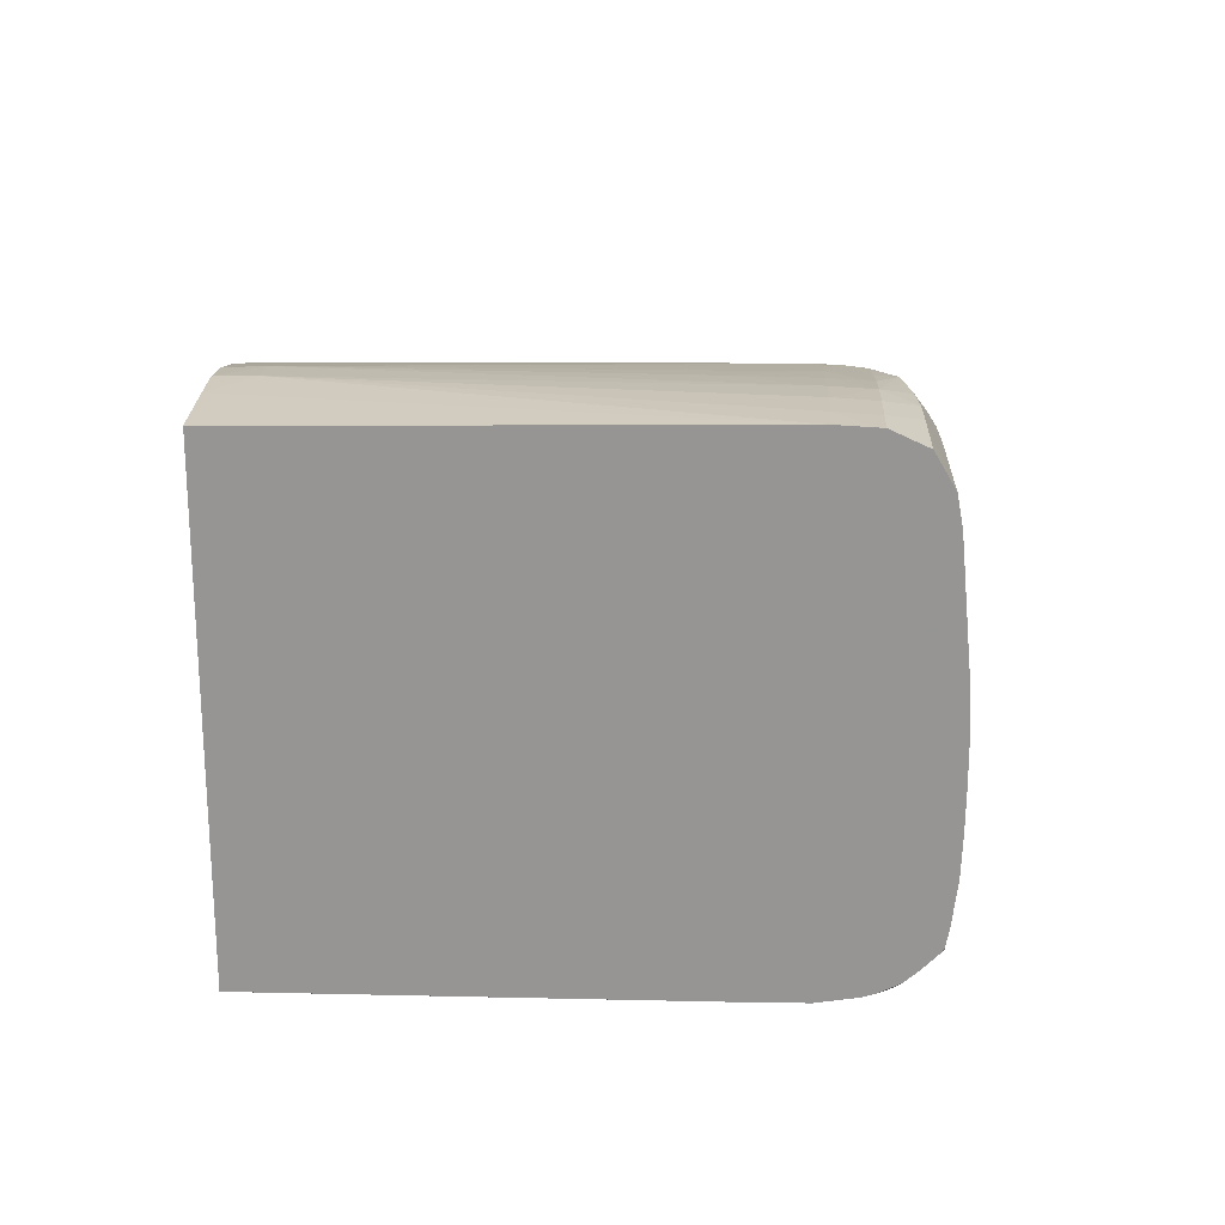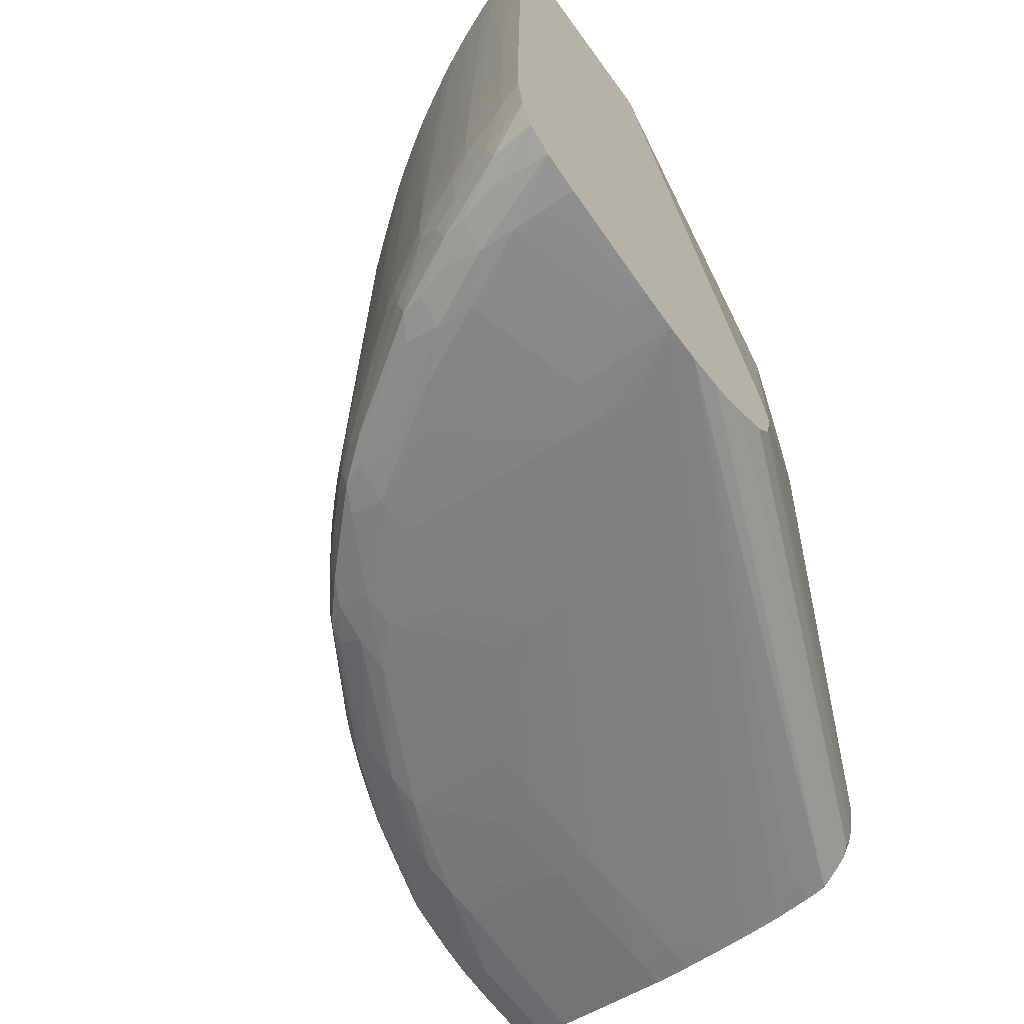
<metadata>
{"format":"obj","ext":"obj","renderer":"f3d","projection":"perspective","resolution":1024,"background":"white","views":[{"elev":22.2,"azim":92.6,"up":"+Y"},{"elev":-60.1,"azim":-54.2,"up":"+Z"}]}
</metadata>
<code>
v 0.005848 0.4232 -0.8457
v 0.005848 0.4197 -0.6333
v 0.005848 0.4225 -0.8605
v -0.008912 0.423 -0.8457
v -0.04453 0.4216 -0.6499
v -0.02672 0.4209 -0.6333
v 0.005848 0.2065 -0.6333
v 0.005848 0.4223 -0.8635
v -0.008912 0.422 -0.8635
v -0.02672 0.4212 -0.8635
v -0.02672 0.4223 -0.8457
v -0.04453 0.4207 -0.8457
v -0.06234 0.4197 -0.6499
v -0.04453 0.4212 -0.6333
v 0.005848 0.2072 -0.8279
v -0.002534 0.2016 -0.6333
v 0.005848 0.4153 -0.8789
v -0.008912 0.415 -0.8787
v -0.02672 0.4147 -0.8784
v -0.04453 0.4141 -0.878
v -0.04453 0.4198 -0.8635
v -0.06234 0.4181 -0.8457
v -0.06234 0.4185 -0.8101
v -0.08015 0.4152 -0.6499
v -0.08015 0.4147 -0.6333
v -0.07894 0.415 -0.6333
v -0.06234 0.419 -0.6333
v -0.08015 0.415 -0.8457
v -0.09964 0.4112 -0.8467
v -0.1072 0.4096 -0.8415
v -0.1072 0.4096 -0.832
v 0.005848 0.2075 -0.8457
v -0.006946 0.199 -0.6333
v -0.05323 0.1778 -0.6333
v 0.005848 0.4031 -0.8861
v -0.04453 0.4006 -0.8862
v -0.06234 0.4006 -0.8852
v -0.08015 0.4006 -0.8831
v -0.06234 0.4127 -0.8769
v -0.08015 0.411 -0.8748
v -0.09138 0.4099 -0.8732
v -0.06234 0.4171 -0.8635
v -0.09458 0.4112 -0.6499
v -0.09382 0.4109 -0.6333
v -0.08015 0.4138 -0.8635
v -0.1067 0.4095 -0.8533
v -0.1142 0.4074 -0.8467
v -0.1336 0.4015 -0.8457
v -0.1142 0.4075 -0.8268
v -0.1158 0.4069 -0.8101
v 0.005848 0.2103 -0.8627
v -0.06093 0.1744 -0.6333
v -0.06121 0.1743 -0.6333
v -0.008912 0.201 -0.8279
v -0.2073 0.1216 -0.8457
v -0.2075 0.1216 -0.8467
v -0.2111 0.1216 -0.8636
v 0.005848 0.4006 -0.8875
v -0.08015 0.3828 -0.8887
v -0.09795 0.3828 -0.8881
v -0.1158 0.3828 -0.887
v -0.1336 0.3828 -0.8844
v -0.1158 0.398 -0.8789
v -0.1336 0.3949 -0.8764
v -0.1452 0.3928 -0.8739
v -0.1158 0.4056 -0.8635
v -0.104 0.4088 -0.8635
v -0.09511 0.4108 -0.8635
v -0.1158 0.4048 -0.6499
v -0.1149 0.4047 -0.6333
v -0.1336 0.3999 -0.8635
v -0.1336 0.4014 -0.8101
v -0.1512 0.3951 -0.8457
v -0.1336 0.4013 -0.7923
v 0.005848 0.212 -0.8683
v -0.08155 0.1673 -0.6333
v -0.1156 0.1561 -0.6333
v -0.1336 0.1503 -0.6333
v -0.2131 0.1216 -0.8266
v -0.2206 0.1216 -0.8751
v 0.00284 0.2127 -0.874
v 0.005848 0.3897 -0.8895
v 0.005848 0.3873 -0.8899
v -0.06234 0.3294 -0.8953
v -0.08015 0.3294 -0.8948
v -0.09795 0.3294 -0.8941
v -0.1514 0.365 -0.8879
v -0.1691 0.365 -0.8859
v -0.1691 0.379 -0.8779
v -0.1824 0.376 -0.8752
v -0.1691 0.386 -0.8635
v -0.1578 0.3907 -0.8635
v -0.149 0.3943 -0.8635
v -0.1336 0.401 -0.7745
v -0.1324 0.399 -0.6333
v -0.1158 0.4045 -0.6333
v -0.1601 0.3916 -0.8457
v -0.16 0.3916 -0.8279
v -0.1508 0.395 -0.8101
v -0.1505 0.3949 -0.7923
v 0.005848 0.2167 -0.8774
v -0.3028 0.1216 -0.6333
v -0.2225 0.1216 -0.8762
v -0.2384 0.1216 -0.8851
v 0.005848 0.3294 -0.8953
v -0.008912 0.3294 -0.8954
v -0.02672 0.3294 -0.8955
v -0.04453 0.3294 -0.8955
v -0.08015 0.3116 -0.8963
v -0.09795 0.3116 -0.8958
v -0.1158 0.3116 -0.8951
v -0.1158 0.3294 -0.8933
v -0.1336 0.3116 -0.8943
v -0.1514 0.3116 -0.8934
v -0.2225 0.3294 -0.8873
v -0.1878 0.3662 -0.8801
v -0.2403 0.3294 -0.8844
v -0.2047 0.3609 -0.8774
v -0.2403 0.3419 -0.8766
v -0.2504 0.3391 -0.8737
v -0.1943 0.373 -0.8683
v -0.1691 0.3878 -0.8457
v -0.1878 0.3775 -0.8628
v -0.1965 0.3742 -0.8564
v -0.1336 0.3986 -0.6333
v -0.1501 0.3948 -0.7745
v -0.1597 0.3915 -0.8101
v -0.1594 0.3913 -0.7923
v 0.005848 0.2216 -0.8829
v -0.3998 0.1216 -0.6333
v -0.251 0.1216 -0.8911
v 0.005848 0.3146 -0.8959
v -0.008912 0.3116 -0.8961
v -0.06234 0.3116 -0.8965
v -0.2047 0.2226 -0.8968
v -0.2047 0.2404 -0.8961
v -0.2047 0.2582 -0.8952
v -0.187 0.2759 -0.8946
v -0.2047 0.2759 -0.8936
v -0.2403 0.3116 -0.888
v -0.2581 0.3116 -0.8856
v -0.2571 0.3288 -0.8777
v -0.2694 0.3225 -0.8747
v -0.2715 0.3244 -0.8635
v -0.2609 0.3333 -0.8635
v -0.252 0.3403 -0.8635
v -0.2403 0.3472 -0.8635
v -0.1683 0.3848 -0.6333
v -0.187 0.3794 -0.8457
v -0.1846 0.3772 -0.6333
v -0.1691 0.3844 -0.6333
v -0.1967 0.3743 -0.8457
v -0.2298 0.3551 -0.8457
v -0.2209 0.3603 -0.8457
v -0.2055 0.3692 -0.8457
v -0.1471 0.3935 -0.6333
v -0.156 0.39 -0.6333
v 0.005848 0.2288 -0.89
v -0.396 0.1335 -0.6333
v -0.3992 0.1335 -0.7745
v -0.4035 0.1216 -0.8042
v -0.2583 0.1216 -0.8929
v 0.005247 0.2298 -0.8912
v 0.005848 0.3116 -0.896
v 0.005848 0.2938 -0.8961
v -0.008912 0.2938 -0.8962
v -0.2047 0.2048 -0.897
v -0.2403 0.187 -0.897
v -0.2225 0.2226 -0.8964
v -0.2225 0.2404 -0.8954
v -0.2343 0.2866 -0.8906
v -0.2581 0.2938 -0.888
v -0.2938 0.2759 -0.8857
v -0.2934 0.2936 -0.8785
v -0.2756 0.3111 -0.878
v -0.2804 0.3162 -0.8635
v -0.3052 0.2876 -0.8752
v -0.2986 0.2988 -0.8635
v -0.2814 0.3173 -0.8457
v -0.2725 0.3251 -0.8457
v -0.2617 0.334 -0.8457
v -0.2528 0.3408 -0.8457
v -0.2403 0.3487 -0.8457
v -0.1958 0.3738 -0.7745
v -0.1955 0.3737 -0.7567
v -0.1935 0.3727 -0.6333
v -0.2047 0.3688 -0.7745
v -0.2283 0.3542 -0.7211
v -0.22 0.36 -0.7745
v 0.005848 0.2309 -0.8913
v -0.3924 0.1442 -0.6333
v -0.3995 0.1335 -0.7923
v -0.4039 0.1216 -0.8279
v -0.3939 0.1485 -0.7745
v -0.394 0.149 -0.7923
v -0.3942 0.1495 -0.8101
v -0.276 0.1216 -0.8961
v 0.005848 0.2759 -0.8958
v -0.008912 0.2759 -0.896
v -0.2225 0.187 -0.897
v -0.2581 0.1691 -0.897
v -0.2581 0.187 -0.8966
v -0.2581 0.2048 -0.8956
v -0.276 0.187 -0.8956
v -0.276 0.2759 -0.888
v -0.3116 0.2404 -0.8872
v -0.3294 0.2226 -0.8866
v -0.3472 0.2048 -0.8846
v -0.3116 0.2582 -0.8834
v -0.3113 0.2749 -0.8775
v -0.2907 0.3084 -0.8457
v -0.3414 0.2358 -0.8757
v -0.3213 0.2683 -0.8733
v -0.3161 0.2789 -0.8635
v -0.3072 0.2899 -0.8635
v -0.2996 0.2996 -0.8457
v -0.2779 0.3142 -0.6333
v -0.2696 0.3216 -0.6333
v -0.269 0.3221 -0.6333
v -0.2722 0.3249 -0.8279
v -0.2876 0.3053 -0.6333
v -0.2565 0.3324 -0.6333
v -0.2493 0.3383 -0.6385
v -0.2431 0.3424 -0.6333
v -0.242 0.3432 -0.6333
v -0.227 0.3533 -0.6333
v -0.2047 0.3686 -0.7567
v -0.2047 0.3665 -0.6333
v -0.2198 0.3598 -0.7567
v -0.2181 0.3589 -0.6333
v -0.2197 0.3596 -0.7389
v 0.005848 0.2392 -0.8928
v -0.3889 0.1531 -0.6333
v -0.3906 0.1573 -0.7745
v -0.3908 0.1579 -0.7923
v -0.4001 0.1335 -0.8279
v -0.4036 0.1216 -0.8457
v -0.3998 0.1335 -0.8457
v -0.391 0.1584 -0.8101
v -0.3943 0.1498 -0.8279
v -0.2938 0.1216 -0.8966
v 0.005848 0.2582 -0.8951
v -0.008912 0.2404 -0.8941
v -0.276 0.1513 -0.8969
v -0.276 0.1691 -0.8966
v -0.2938 0.1691 -0.895
v -0.3472 0.187 -0.8872
v -0.3473 0.222 -0.8785
v -0.365 0.1691 -0.8845
v -0.3656 0.1867 -0.8792
v -0.3602 0.2048 -0.8769
v -0.2882 0.3047 -0.6333
v -0.3574 0.2157 -0.874
v -0.3388 0.25 -0.8565
v -0.3226 0.27 -0.8635
v -0.3531 0.2272 -0.8635
v -0.3169 0.2803 -0.8457
v -0.308 0.2907 -0.8457
v -0.3044 0.288 -0.6333
v -0.2965 0.2963 -0.6333
v -0.2553 0.3333 -0.6333
v -0.2172 0.3594 -0.6333
v -0.3826 0.1681 -0.6333
v -0.3859 0.1691 -0.7923
v -0.397 0.1335 -0.8635
v -0.4008 0.1216 -0.8635
v -0.3942 0.1492 -0.8457
v -0.393 0.1459 -0.8635
v -0.3863 0.1691 -0.8101
v -0.3865 0.1691 -0.8279
v -0.3911 0.1587 -0.8279
v -0.3116 0.1216 -0.8951
v -0.2938 0.1335 -0.8964
v -0.2938 0.1513 -0.8959
v -0.3116 0.1335 -0.8945
v -0.365 0.1513 -0.8866
v -0.3828 0.1216 -0.8838
v -0.3828 0.1335 -0.8816
v -0.3832 0.1498 -0.8778
v -0.3778 0.1691 -0.8767
v -0.3753 0.1807 -0.8741
v -0.377 0.1842 -0.8635
v -0.3664 0.2048 -0.8635
v -0.3591 0.2183 -0.8635
v -0.3462 0.2404 -0.8457
v -0.339 0.2503 -0.8457
v -0.3236 0.2714 -0.8457
v -0.3543 0.2288 -0.8457
v -0.3139 0.2764 -0.6333
v -0.305 0.2874 -0.6333
v -0.3384 0.2495 -0.762
v -0.3368 0.2473 -0.6333
v -0.3289 0.2575 -0.6333
v -0.3821 0.1691 -0.6333
v -0.3764 0.1814 -0.6333
v -0.3784 0.187 -0.8279
v -0.3918 0.1428 -0.8726
v -0.3932 0.1335 -0.8743
v -0.395 0.1216 -0.8761
v -0.3909 0.1581 -0.8457
v -0.3895 0.1547 -0.8635
v -0.3741 0.1962 -0.8396
v -0.3863 0.1691 -0.8457
v -0.365 0.1216 -0.8877
v -0.365 0.1335 -0.8873
v -0.3838 0.1691 -0.8635
v -0.3737 0.1954 -0.8515
v -0.36 0.2199 -0.8457
v -0.3698 0.2032 -0.8456
v -0.3385 0.2496 -0.7745
v -0.3598 0.2196 -0.8279
v -0.3536 0.2277 -0.7745
v -0.345 0.2404 -0.7745
v -0.3426 0.239 -0.6333
v -0.3757 0.1829 -0.6333
v -0.3741 0.1962 -0.8279
v -0.3774 0.1885 -0.8456
v -0.3687 0.2051 -0.8279
v -0.3592 0.2188 -0.7745
v -0.359 0.2185 -0.7567
v -0.3534 0.2273 -0.7567
v -0.343 0.2384 -0.6333
v -0.3715 0.1912 -0.6333
v -0.364 0.2048 -0.6333
v -0.358 0.2153 -0.6333
v -0.3575 0.2161 -0.6333
v -0.3519 0.225 -0.6333
f 177 214 215
f 177 215 178
f 178 215 216
f 178 216 211
f 179 217 218
f 179 218 219
f 179 219 220
f 179 220 180
f 179 211 221
f 179 221 217
f 180 220 181
f 181 223 182
f 181 220 222
f 182 224 225
f 177 213 214
f 182 223 224
f 181 222 223
f 173 206 207
f 177 210 212
f 168 201 202
f 182 225 226
f 169 202 170
f 170 202 203
f 170 203 171
f 171 203 204
f 171 204 172
f 172 204 205
f 172 205 173
f 173 205 206
f 173 207 208
f 173 208 209
f 173 209 210
f 173 210 177
f 173 177 174
f 176 211 179
f 176 178 211
f 177 212 213
f 182 226 188
f 195 239 196
f 184 187 185
f 197 241 242
f 197 242 243
f 197 243 232
f 198 242 241
f 198 241 199
f 199 241 200
f 200 241 201
f 196 240 236
f 201 241 244
f 201 245 202
f 202 245 204
f 202 204 203
f 204 245 246
f 204 246 207
f 204 207 206
f 168 200 201
f 201 244 245
f 196 239 240
f 194 239 195
f 194 235 239
f 185 187 227
f 185 227 228
f 185 228 186
f 187 189 229
f 187 229 227
f 188 226 230
f 188 230 231
f 188 231 229
f 188 229 189
f 190 197 232
f 191 233 234
f 191 234 235
f 191 235 194
f 192 236 193
f 192 196 236
f 193 236 238
f 193 238 237
f 182 188 183
f 167 200 168
f 140 171 172
f 166 199 200
f 133 166 134
f 134 166 167
f 134 167 168
f 134 168 135
f 135 168 202
f 135 202 169
f 135 169 136
f 133 165 166
f 136 169 170
f 137 170 171
f 137 171 139
f 137 139 138
f 139 171 140
f 204 206 205
f 140 172 173
f 140 173 141
f 136 170 137
f 133 164 165
f 132 164 133
f 131 163 158
f 122 149 150
f 122 150 151
f 122 151 148
f 124 152 149
f 124 147 146
f 124 146 153
f 124 153 154
f 124 154 155
f 124 155 152
f 125 126 156
f 126 128 157
f 126 157 156
f 128 148 157
f 129 131 158
f 130 159 160
f 130 160 161
f 131 162 163
f 141 173 174
f 166 200 167
f 141 174 142
f 142 175 143
f 153 189 154
f 321 327 322
f 154 189 155
f 155 189 187
f 158 163 190
f 159 191 160
f 160 192 193
f 153 188 189
f 160 193 161
f 160 194 195
f 160 195 196
f 160 196 192
f 162 197 163
f 163 197 190
f 165 198 199
f 165 199 166
f 160 191 194
f 153 183 188
f 152 187 184
f 152 155 187
f 143 176 144
f 143 175 174
f 143 174 177
f 143 177 178
f 143 178 176
f 144 176 179
f 144 179 180
f 144 180 145
f 145 181 146
f 145 180 181
f 146 181 182
f 146 182 183
f 146 183 153
f 149 152 184
f 149 184 185
f 149 185 150
f 150 185 186
f 142 174 175
f 207 247 208
f 240 271 267
f 208 248 209
f 277 305 304
f 278 299 279
f 279 299 298
f 279 298 280
f 280 298 297
f 280 297 281
f 281 297 306
f 277 299 278
f 281 306 282
f 282 306 307
f 283 307 284
f 284 308 288
f 284 307 309
f 284 309 308
f 285 310 286
f 285 288 310
f 282 307 283
f 276 305 277
f 272 274 273
f 272 275 274
f 264 296 269
f 265 268 297
f 265 297 266
f 266 297 298
f 266 298 299
f 267 271 300
f 267 300 268
f 268 300 301
f 268 301 297
f 269 296 270
f 270 296 302
f 270 302 303
f 270 303 271
f 271 303 300
f 272 304 305
f 272 305 276
f 272 276 275
f 286 310 287
f 264 295 296
f 287 310 291
f 288 311 312
f 311 318 319
f 312 319 320
f 312 320 321
f 312 321 313
f 313 321 314
f 314 321 322
f 315 323 316
f 311 319 312
f 316 323 324
f 316 325 326
f 316 326 318
f 318 326 320
f 318 320 319
f 320 326 321
f 321 326 327
f 122 124 149
f 316 324 325
f 308 318 311
f 308 316 318
f 303 307 306
f 288 312 313
f 288 313 310
f 291 310 313
f 291 313 314
f 291 314 292
f 295 315 316
f 295 316 296
f 296 316 302
f 297 301 306
f 300 303 306
f 300 306 301
f 302 309 307
f 302 307 317
f 302 317 303
f 302 316 308
f 302 308 309
f 303 317 307
f 288 308 311
f 207 246 247
f 264 294 295
f 258 290 259
f 216 260 252
f 219 222 220
f 222 261 223
f 223 261 224
f 227 229 231
f 227 231 230
f 227 230 262
f 216 259 260
f 227 262 228
f 233 263 234
f 234 263 235
f 235 263 264
f 235 264 239
f 236 240 238
f 237 238 265
f 237 265 266
f 232 243 242
f 216 258 259
f 215 258 216
f 215 257 258
f 208 247 249
f 208 249 250
f 208 250 251
f 208 251 248
f 209 248 210
f 210 248 212
f 211 252 221
f 211 216 252
f 212 248 253
f 212 253 213
f 213 254 255
f 213 255 214
f 213 253 256
f 213 256 254
f 214 257 215
f 214 255 254
f 214 254 257
f 238 240 267
f 263 294 264
f 238 267 268
f 239 264 269
f 253 281 282
f 253 282 283
f 253 283 284
f 253 284 256
f 254 285 286
f 254 286 287
f 254 287 257
f 251 281 253
f 254 256 284
f 254 288 285
f 257 289 290
f 257 290 258
f 257 287 291
f 257 291 292
f 257 292 293
f 257 293 289
f 254 284 288
f 251 280 281
f 250 280 251
f 249 280 250
f 239 269 270
f 239 270 271
f 239 271 240
f 241 272 273
f 241 273 245
f 241 245 244
f 245 273 274
f 245 274 246
f 246 274 275
f 246 275 247
f 247 275 276
f 247 276 249
f 248 251 253
f 249 276 277
f 249 277 278
f 249 278 279
f 249 279 280
f 238 268 265
f 122 128 127
f 86 111 113
f 121 147 124
f 10 21 11
f 11 21 12
f 12 21 22
f 12 22 23
f 12 23 13
f 13 24 25
f 13 25 26
f 10 20 21
f 13 26 27
f 13 23 28
f 13 28 29
f 13 29 30
f 13 30 31
f 13 31 24
f 15 16 33
f 15 33 34
f 13 27 14
f 15 34 32
f 10 19 20
f 9 18 19
f 2 52 34
f 2 34 33
f 2 33 16
f 2 16 7
f 3 8 4
f 4 8 9
f 4 9 10
f 9 19 10
f 4 10 11
f 5 12 13
f 5 13 14
f 5 14 6
f 5 11 12
f 7 16 15
f 8 17 18
f 8 18 9
f 4 11 5
f 17 35 19
f 17 19 18
f 19 35 36
f 31 48 49
f 31 49 50
f 31 50 43
f 32 34 52
f 32 52 53
f 32 53 54
f 32 54 55
f 30 48 31
f 32 55 56
f 32 57 51
f 35 58 36
f 36 59 60
f 36 60 37
f 36 58 59
f 37 60 61
f 37 61 38
f 32 56 57
f 30 47 48
f 30 46 47
f 29 46 30
f 19 36 20
f 20 36 37
f 20 37 38
f 20 38 39
f 20 39 21
f 21 39 40
f 21 40 41
f 21 41 42
f 21 42 22
f 22 42 28
f 22 28 23
f 24 31 43
f 24 43 44
f 24 44 25
f 28 42 45
f 28 45 46
f 28 46 29
f 2 53 52
f 2 76 53
f 2 77 76
f 2 78 77
f 1 35 17
f 1 17 8
f 1 8 3
f 1 3 4
f 1 4 5
f 1 5 6
f 1 6 2
f 1 58 35
f 2 6 14
f 2 27 26
f 2 26 25
f 2 25 44
f 2 44 70
f 2 70 96
f 2 96 95
f 2 95 125
f 2 14 27
f 1 82 58
f 1 83 82
f 1 105 83
f 122 148 128
f 1 2 7
f 1 7 15
f 1 15 32
f 1 32 51
f 1 51 75
f 1 75 101
f 1 101 129
f 1 129 158
f 1 158 190
f 1 190 232
f 1 232 242
f 1 242 198
f 1 198 165
f 1 165 164
f 1 164 132
f 1 132 105
f 2 125 156
f 38 61 62
f 2 156 157
f 2 148 151
f 2 292 314
f 2 314 322
f 2 322 327
f 2 327 326
f 2 325 324
f 2 324 323
f 2 323 315
f 2 293 292
f 2 315 295
f 2 294 263
f 2 263 233
f 2 233 191
f 2 191 159
f 2 159 130
f 2 130 102
f 2 102 78
f 2 295 294
f 2 289 293
f 2 290 289
f 2 259 290
f 2 151 150
f 2 150 186
f 2 186 228
f 2 228 262
f 2 262 230
f 2 230 226
f 2 226 225
f 2 225 224
f 2 224 261
f 2 261 222
f 2 222 219
f 2 219 218
f 2 218 217
f 2 217 221
f 2 221 252
f 2 252 260
f 2 260 259
f 2 157 148
f 38 62 63
f 2 326 325
f 39 63 40
f 88 116 89
f 88 115 117
f 88 117 116
f 89 116 90
f 90 116 118
f 90 118 119
f 90 119 120
f 87 115 88
f 90 120 121
f 91 122 97
f 91 97 92
f 91 121 123
f 91 123 124
f 91 124 122
f 92 97 93
f 94 125 95
f 90 121 91
f 94 100 126
f 87 114 115
f 87 112 113
f 75 81 101
f 78 102 79
f 80 103 81
f 81 103 104
f 81 104 101
f 83 105 106
f 83 106 107
f 87 113 114
f 83 107 108
f 84 109 85
f 84 108 109
f 85 109 110
f 85 110 111
f 85 111 86
f 86 113 112
f 86 112 87
f 83 108 84
f 94 126 125
f 97 122 98
f 98 122 127
f 114 140 115
f 115 140 141
f 115 141 117
f 116 117 118
f 117 141 142
f 117 142 119
f 117 119 118
f 114 139 140
f 119 142 120
f 120 143 144
f 120 144 145
f 120 145 146
f 120 146 147
f 120 147 121
f 121 124 123
f 38 63 39
f 120 142 143
f 114 138 139
f 113 137 138
f 113 138 114
f 98 127 100
f 98 100 99
f 100 127 128
f 101 104 129
f 104 131 129
f 105 132 133
f 105 133 106
f 106 133 134
f 106 134 107
f 107 134 108
f 108 134 109
f 109 134 135
f 109 135 136
f 109 136 110
f 110 136 137
f 110 137 111
f 111 137 113
f 74 100 94
f 74 99 100
f 100 128 126
f 73 98 99
f 50 72 74
f 50 74 69
f 51 57 75
f 53 76 55
f 53 55 54
f 55 76 77
f 55 77 78
f 49 72 50
f 55 78 79
f 55 102 130
f 55 130 161
f 55 161 193
f 55 193 237
f 55 237 266
f 55 266 299
f 55 299 277
f 55 79 102
f 48 73 72
f 48 72 49
f 46 48 47
f 40 63 41
f 73 99 74
f 41 45 42
f 41 63 64
f 41 64 65
f 41 65 66
f 41 66 67
f 41 67 68
f 41 68 45
f 43 50 69
f 43 69 70
f 43 70 44
f 45 68 46
f 46 68 67
f 46 67 66
f 46 66 71
f 46 71 48
f 55 277 304
f 55 304 272
f 48 71 73
f 55 241 197
f 62 88 89
f 62 89 64
f 64 89 65
f 65 71 66
f 65 89 90
f 65 90 91
f 65 92 93
f 65 93 71
f 69 74 94
f 69 94 95
f 69 95 96
f 69 96 70
f 71 93 73
f 72 73 74
f 55 272 241
f 73 93 97
f 73 97 98
f 62 64 63
f 61 88 62
f 65 91 92
f 55 57 56
f 55 104 103
f 55 197 162
f 55 103 80
f 55 80 57
f 57 80 81
f 57 81 75
f 58 82 59
f 55 131 104
f 55 162 131
f 59 83 84
f 59 84 85
f 59 85 60
f 60 86 87
f 60 87 61
f 60 85 86
f 59 82 83
f 61 87 88

</code>
